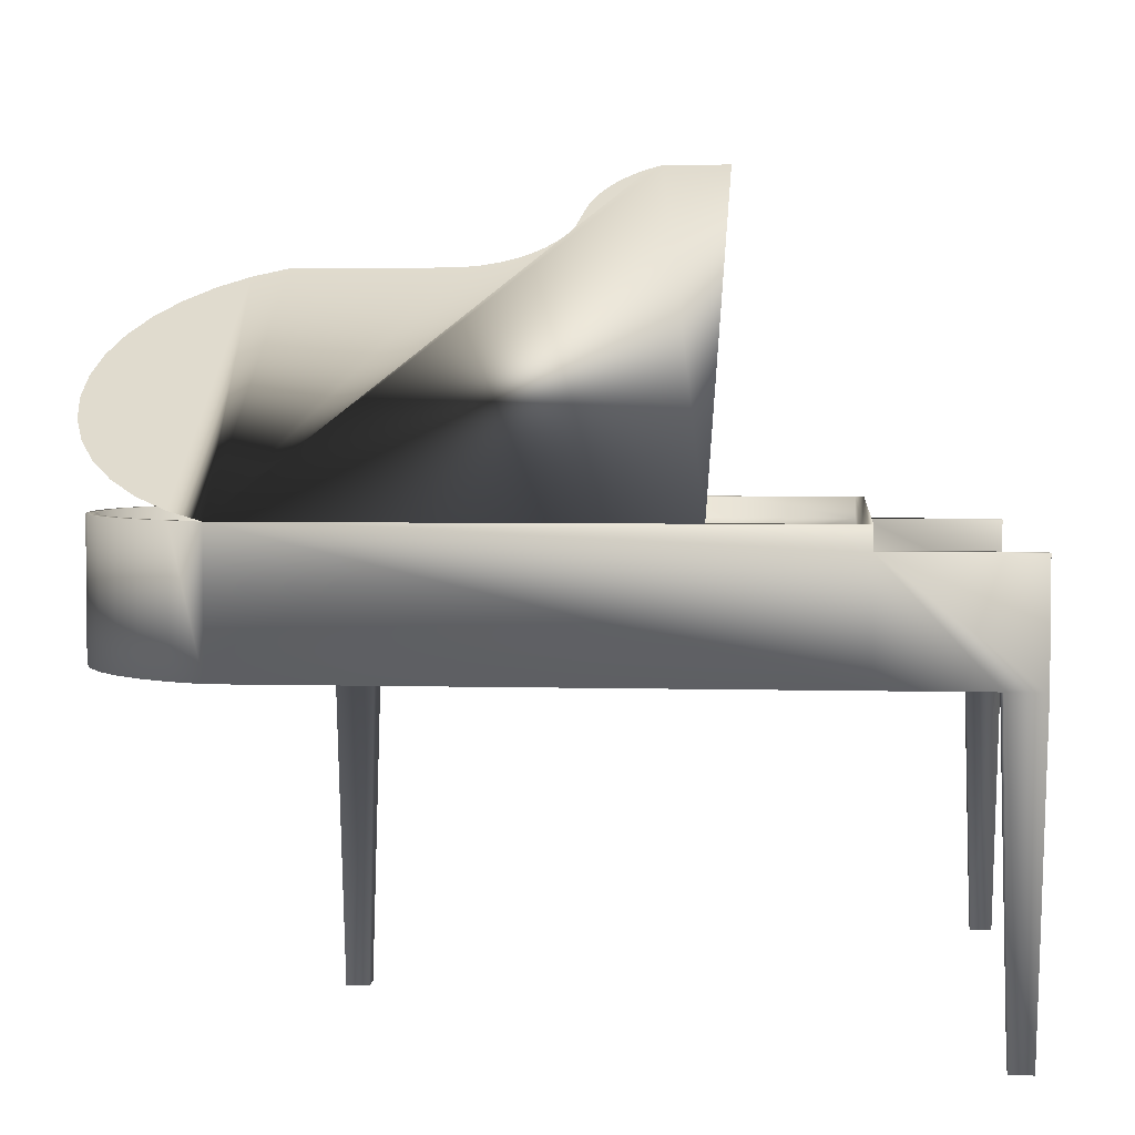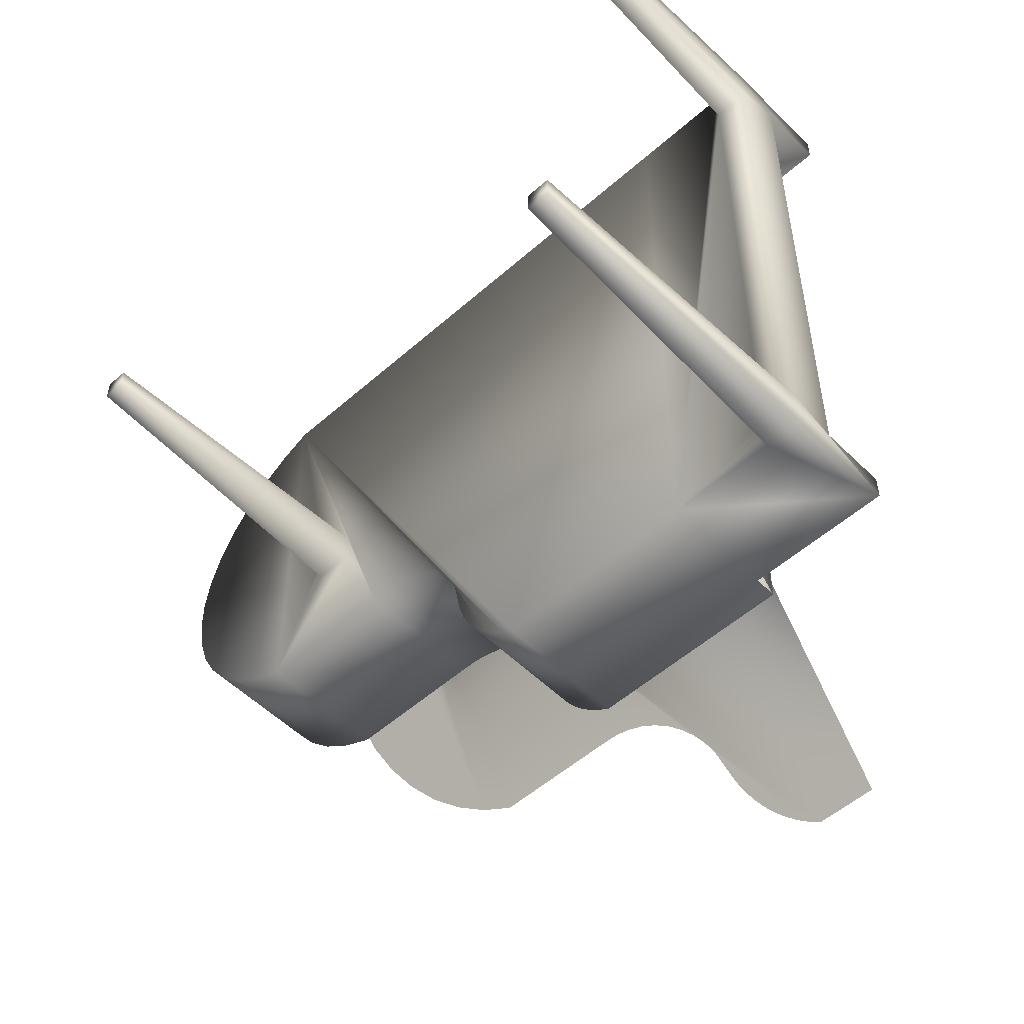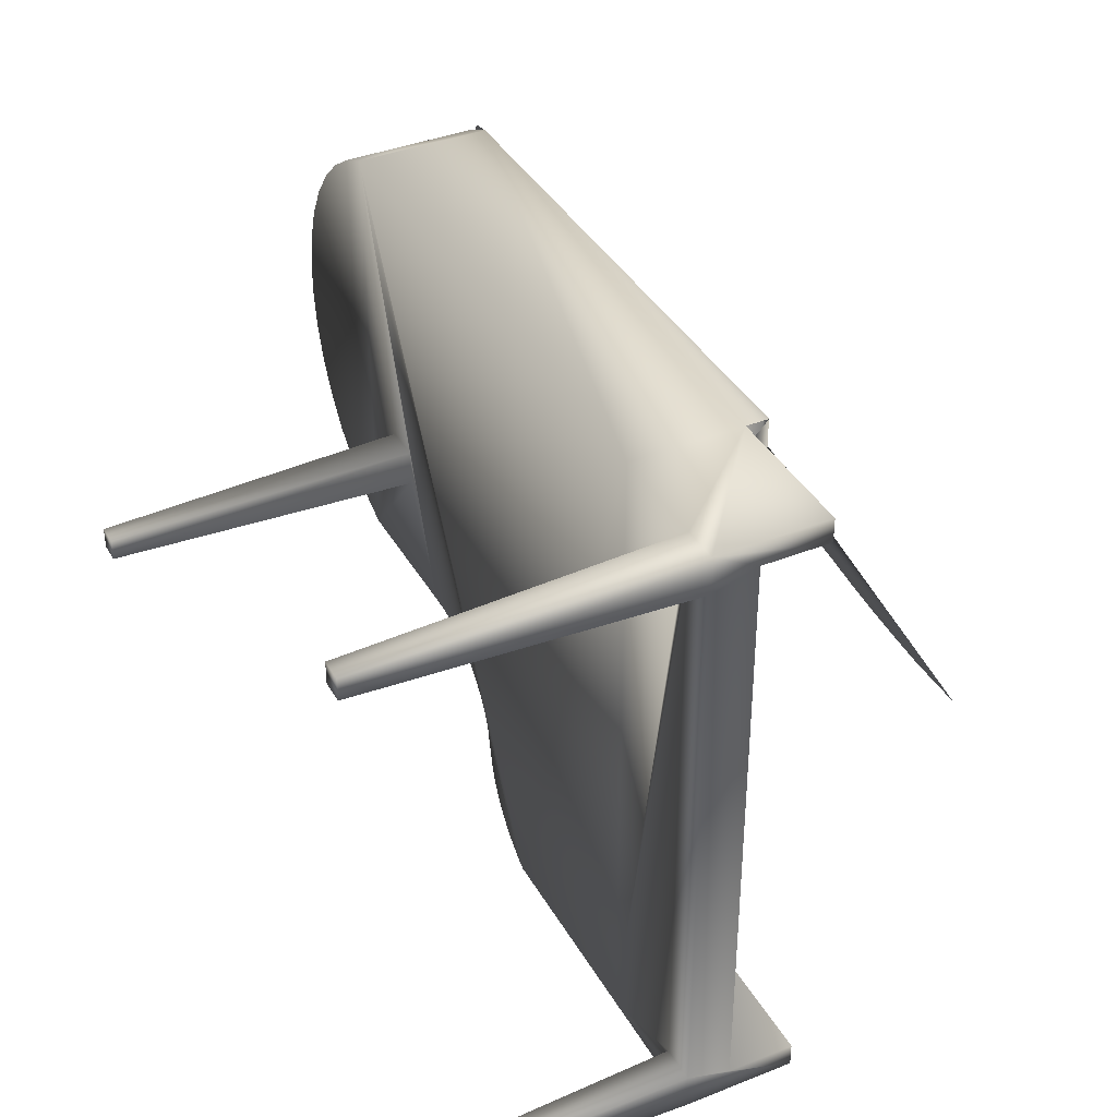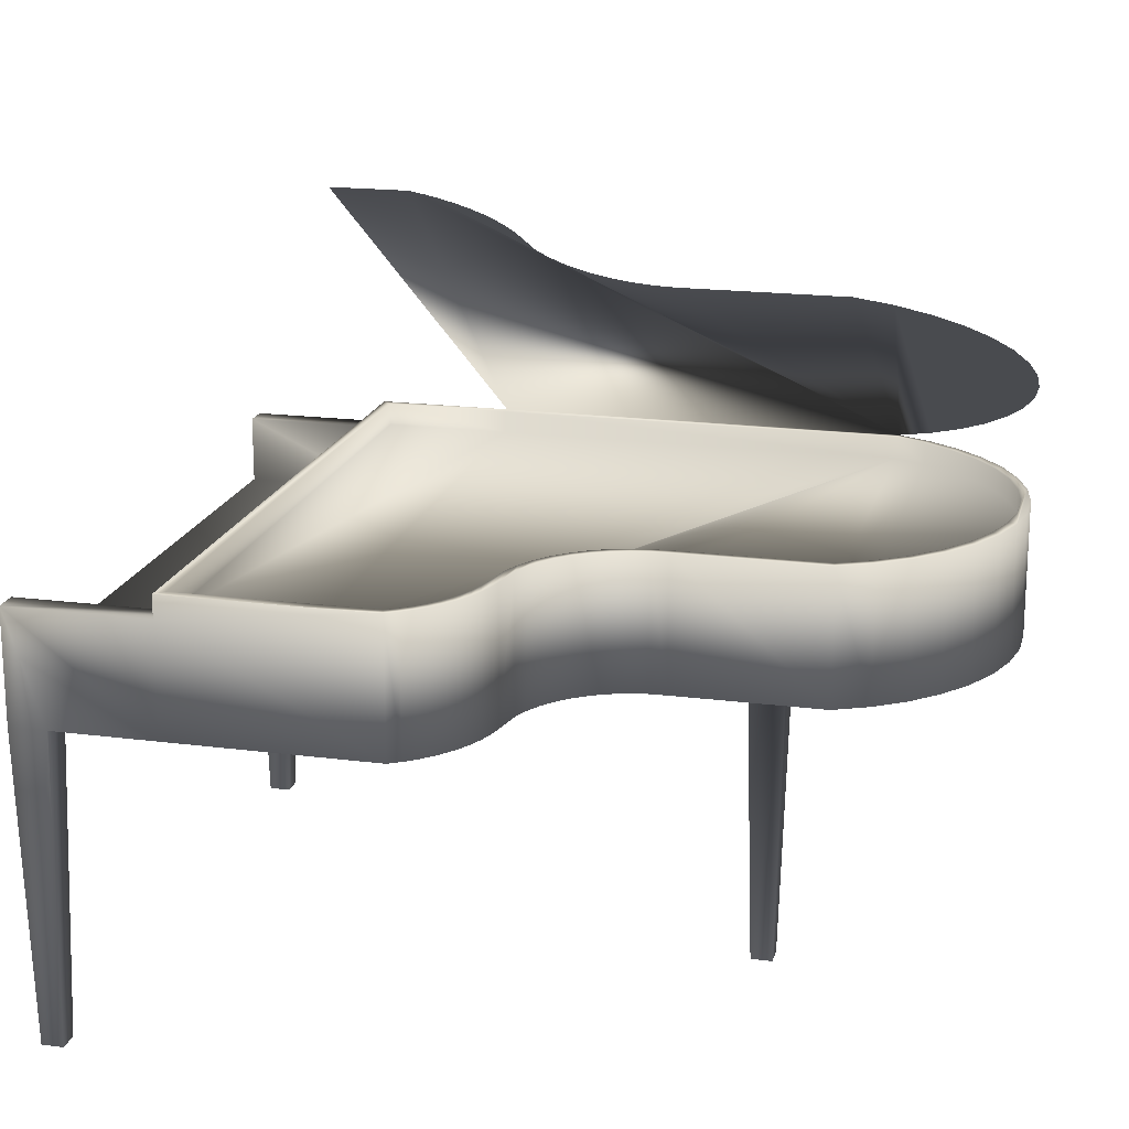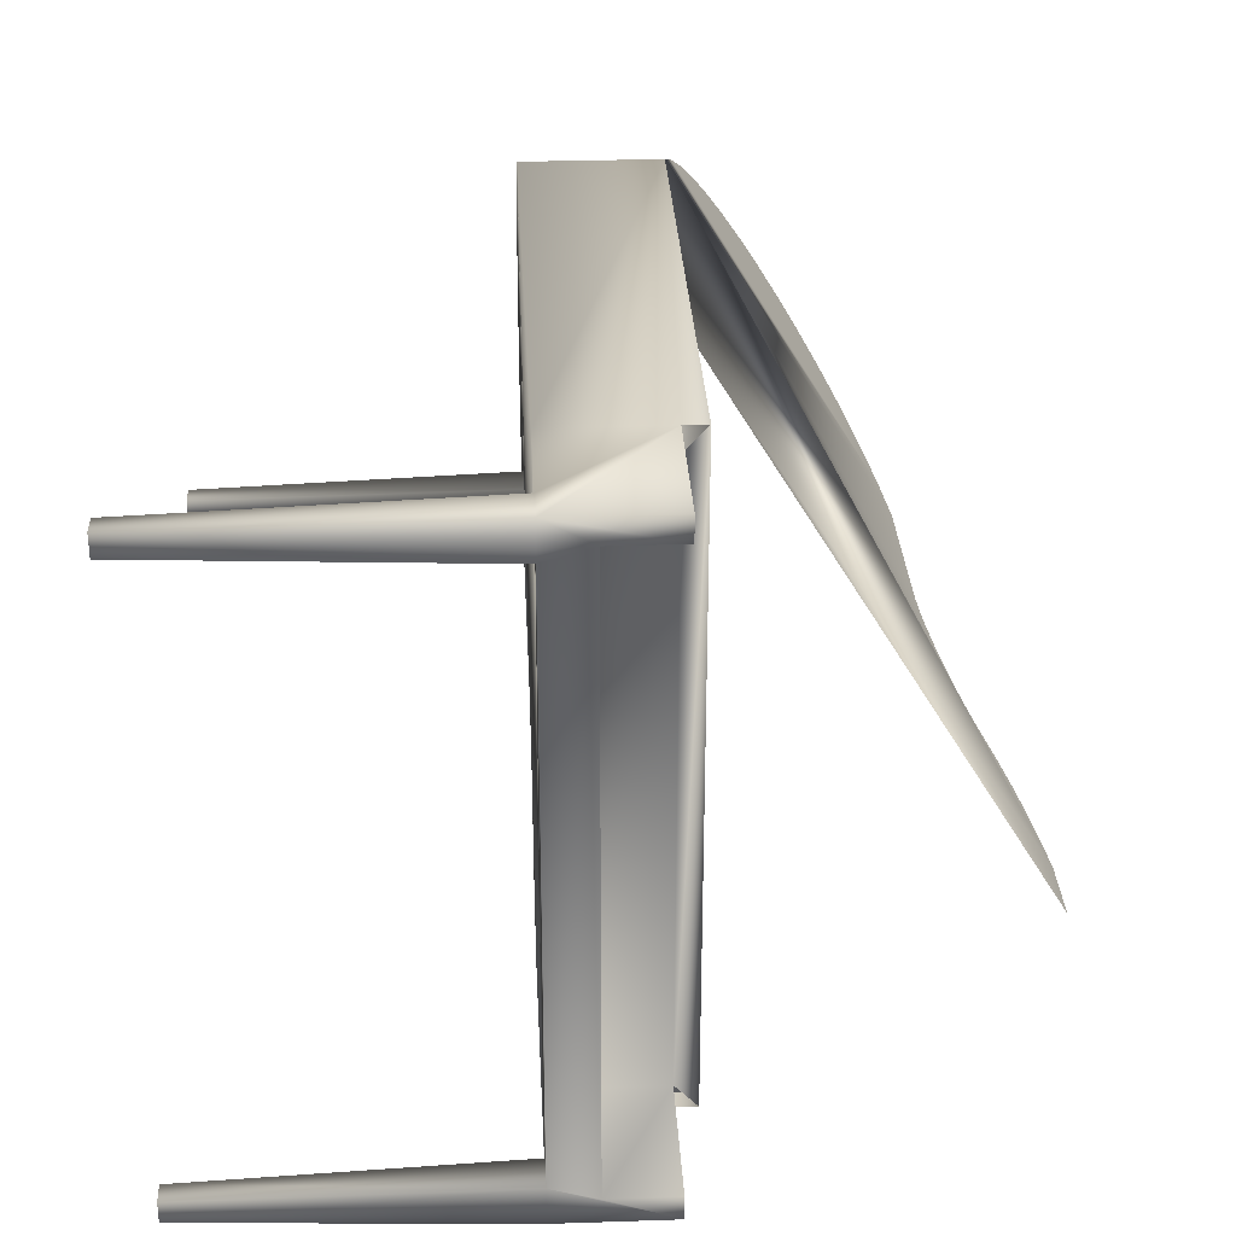
<metadata>
{"format":"obj","ext":"obj","renderer":"f3d","projection":"perspective","resolution":1024,"background":"white","views":[{"elev":3.5,"azim":-174.5,"up":"+Z"},{"elev":-52.8,"azim":-136.5,"up":"+Y"},{"elev":38.3,"azim":-116.8,"up":"+Y"},{"elev":18.4,"azim":14.0,"up":"+Z"},{"elev":29.9,"azim":-92.8,"up":"+Y"}]}
</metadata>
<code>
v -0.2578 0.8422 0.9125
v -0.239 0.8233 0.9125
v -0.2578 -0.4802 0.9125
v 0.0181 0.8422 0.9125
v 0.0181 0.8233 0.9125
v 0.8604 0.8422 0.9125
v 0.8561 0.8233 0.9125
v 0.9198 0.793 0.9125
v 0.9293 0.8094 0.9125
v 0.9801 0.7514 0.9125
v 0.9921 0.766 0.9125
v 1.033 0.7006 0.9125
v 1.047 0.7131 0.9125
v 1.077 0.6419 0.9125
v 1.093 0.6521 0.9125
v 1.111 0.577 0.9125
v 1.128 0.5845 0.9125
v 1.134 0.5075 0.9125
v 1.153 0.512 0.9125
v 1.146 0.4352 0.9125
v 1.146 0.3619 0.9125
v -0.239 -0.4613 0.9125
v 0.0181 -0.4802 0.9125
v 0.0181 -0.4613 0.9125
v 0.1532 -0.4613 0.9125
v 0.1585 -0.4802 0.9125
v 0.1723 -0.4496 0.9125
v 0.183 -0.4652 0.9125
v 0.1937 -0.4334 0.9125
v 0.2059 -0.4479 0.9125
v 0.2134 -0.4151 0.9125
v 0.227 -0.4283 0.9125
v 0.2312 -0.395 0.9125
v 0.246 -0.4068 0.9125
v 0.2469 -0.3732 0.9125
v 0.2627 -0.3834 0.9125
v 0.2603 -0.3499 0.9125
v 0.2713 -0.3254 0.9125
v 0.2771 -0.3585 0.9125
v 0.2799 -0.3 0.9125
v 0.2889 -0.3323 0.9125
v 0.286 -0.2732 0.9125
v 0.2984 -0.2089 0.9125
v 0.298 -0.3051 0.9125
v 0.3044 -0.2771 0.9125
v 0.3131 -0.1732 0.9125
v 0.3166 -0.2143 0.9125
v 0.3324 -0.1404 0.9125
v 0.33 -0.1816 0.9125
v 0.348 -0.1511 0.9125
v 0.3562 -0.1107 0.9125
v 0.3701 -0.1236 0.9125
v 0.3841 -0.08476 0.9125
v 0.3959 -0.09948 0.9125
v 0.4153 -0.06305 0.9125
v 0.425 -0.07933 0.9125
v 0.4494 -0.04605 0.9125
v 0.4566 -0.06353 0.9125
v 0.4855 -0.0341 0.9125
v 0.4901 -0.05244 0.9125
v 0.523 -0.02744 0.9125
v 0.5249 -0.04625 0.9125
v 0.56 -0.02626 0.9125
v 0.5603 -0.04512 0.9125
v 0.8561 -0.02626 0.9125
v 0.8604 -0.04512 0.9125
v 0.9198 0.004043 0.9125
v 0.9293 -0.01234 0.9125
v 0.9801 0.04572 0.9125
v 0.9921 0.03107 0.9125
v 1.033 0.09652 0.9125
v 1.047 0.08398 0.9125
v 1.077 0.1551 0.9125
v 1.093 0.145 0.9125
v 1.111 0.22 0.9125
v 1.128 0.2126 0.9125
v 1.134 0.2896 0.9125
v 1.153 0.285 0.9125
v 1.165 0.4367 0.9125
v 1.165 0.3604 0.9125
v -0.2578 -0.4802 0.6389
v -0.4697 -0.4042 0.6389
v -0.4697 -0.4802 0.6389
v -0.4697 0.7662 0.6389
v -0.4697 0.8422 0.6389
v -0.2578 0.8422 0.6389
v -0.5457 0.7662 0.6389
v -0.5457 -0.4042 0.6389
v -0.2578 -0.4309 0.7301
v -0.2578 -0.4802 0.8669
v -0.2578 0.7929 0.7301
v -0.2578 0.7929 0.8669
v -0.2578 0.8422 0.8669
v -0.2578 -0.4309 0.8669
v 0.8604 0.8422 0.6389
v 0.9293 0.8094 0.6389
v 0.9921 0.766 0.6389
v 1.047 0.7131 0.6389
v 1.093 0.6521 0.6389
v 1.128 0.5845 0.6389
v 1.153 0.512 0.6389
v 1.165 0.4367 0.6389
v 1.165 0.3604 0.6389
v 1.153 0.285 0.6389
v 1.128 0.2126 0.6389
v 1.093 0.145 0.6389
v 1.047 0.08398 0.6389
v 0.9921 0.03107 0.6389
v 0.9293 -0.01234 0.6389
v 0.8604 -0.04512 0.6389
v 0.5603 -0.04512 0.6389
v 0.3044 -0.2771 0.6389
v 0.3166 -0.2143 0.6389
v 0.1585 -0.4802 0.6389
v 0.5249 -0.04625 0.6389
v 0.4901 -0.05244 0.6389
v 0.4566 -0.06353 0.6389
v 0.425 -0.07933 0.6389
v 0.3959 -0.09948 0.6389
v 0.3701 -0.1236 0.6389
v 0.348 -0.1511 0.6389
v 0.33 -0.1816 0.6389
v 0.298 -0.3051 0.6389
v 0.2889 -0.3323 0.6389
v 0.2771 -0.3585 0.6389
v 0.2627 -0.3834 0.6389
v 0.246 -0.4068 0.6389
v 0.227 -0.4283 0.6389
v 0.2059 -0.4479 0.6389
v 0.183 -0.4652 0.6389
v -0.4857 0.7821 0.000497
v -0.4857 0.8263 0.000497
v -0.5298 0.8263 0.000497
v -0.5298 0.7821 0.000497
v -0.5457 0.7929 0.6389
v -0.5457 0.8422 0.6389
v -0.5298 -0.4643 0.000497
v -0.4857 -0.4643 0.000497
v -0.5457 -0.4802 0.6389
v -0.4857 -0.4201 0.000497
v -0.5298 -0.4201 0.000497
v 0.7436 0.1843 0.6389
v 0.6836 0.2002 0.000497
v 0.7277 0.2002 0.000497
v 0.6676 0.1843 0.6389
v 0.6676 0.2603 0.6389
v 0.7277 0.2444 0.000497
v 0.6836 0.2444 0.000497
v 0.7436 0.2603 0.6389
v -0.5457 -0.4802 0.8669
v -0.5457 -0.4309 0.8669
v -0.5457 -0.4309 0.7301
v -0.5457 0.7929 0.7301
v -0.5457 0.7929 0.8669
v -0.5457 0.8422 0.8669
v 0.1585 -0.2895 1.597
v 0.0181 -0.2895 1.597
v 0.183 -0.2767 1.589
v 0.33 -0.03394 1.442
v 0.2059 -0.2618 1.58
v 0.227 -0.2451 1.57
v 0.3166 -0.06192 1.459
v 0.246 -0.2266 1.559
v 0.2627 -0.2067 1.547
v 0.2771 -0.1854 1.534
v 0.2889 -0.1629 1.52
v 0.298 -0.1396 1.506
v 0.3044 -0.1157 1.492
v 0.348 -0.007883 1.426
v 0.3701 0.0157 1.412
v 0.3959 0.03633 1.4
v 0.425 0.05358 1.389
v 0.4566 0.06709 1.381
v 0.4901 0.07659 1.375
v 0.5249 0.08188 1.372
v 0.5603 0.08285 1.372
v 0.8604 0.08285 1.372
v 0.9293 0.1109 1.355
v 0.9293 0.8141 0.9295
v 0.9921 0.1481 1.332
v 0.9921 0.777 0.9519
v 1.047 0.1933 1.305
v 1.047 0.7317 0.9793
v 1.093 0.2456 1.273
v 1.093 0.6795 1.011
v 1.128 0.3034 1.238
v 1.128 0.6216 1.046
v 1.153 0.3654 1.201
v 1.153 0.5597 1.083
v 1.165 0.4299 1.162
v 1.165 0.4952 1.122
v 0.0181 0.8233 0.8669
v -0.239 -0.4613 0.8669
v -0.239 0.8233 0.8669
v 0.0181 -0.4613 0.8669
v 0.8561 0.8233 0.8669
v 0.1532 -0.4613 0.8669
v 0.3131 -0.1732 0.8669
v 0.1723 -0.4496 0.8669
v 0.1937 -0.4334 0.8669
v 0.2134 -0.4151 0.8669
v 0.2984 -0.2089 0.8669
v 0.2312 -0.395 0.8669
v 0.2469 -0.3732 0.8669
v 0.2603 -0.3499 0.8669
v 0.2713 -0.3254 0.8669
v 0.2799 -0.3 0.8669
v 0.286 -0.2732 0.8669
v 0.3324 -0.1404 0.8669
v 0.3562 -0.1107 0.8669
v 0.3841 -0.08476 0.8669
v 0.4153 -0.06305 0.8669
v 0.4494 -0.04605 0.8669
v 0.4855 -0.0341 0.8669
v 0.523 -0.02744 0.8669
v 0.56 -0.02626 0.8669
v 0.8561 -0.02626 0.8669
v 0.9198 0.793 0.8669
v 0.9198 0.004043 0.8669
v 0.9801 0.04572 0.8669
v 0.9801 0.7514 0.8669
v 1.033 0.09652 0.8669
v 1.033 0.7006 0.8669
v 1.077 0.6419 0.8669
v 1.077 0.1551 0.8669
v 1.111 0.22 0.8669
v 1.111 0.577 0.8669
v 1.134 0.5075 0.8669
v 1.134 0.2896 0.8669
v 1.146 0.3619 0.8669
v 1.146 0.4352 0.8669
f 1 2 3
f 2 1 4
f 2 4 5
f 5 4 6
f 5 6 7
f 7 6 8
f 8 6 9
f 8 9 10
f 10 9 11
f 10 11 12
f 12 11 13
f 12 13 14
f 14 13 15
f 14 15 16
f 16 15 17
f 16 17 18
f 18 17 19
f 18 19 20
f 20 19 21
f 3 22 23
f 22 3 2
f 23 22 24
f 23 24 25
f 23 25 26
f 26 25 27
f 26 27 28
f 28 27 29
f 28 29 30
f 30 29 31
f 30 31 32
f 32 31 33
f 32 33 34
f 34 33 35
f 34 35 36
f 36 35 37
f 36 37 38
f 36 38 39
f 39 38 40
f 39 40 41
f 41 40 42
f 41 42 43
f 41 43 44
f 44 43 45
f 45 43 46
f 45 46 47
f 47 46 48
f 47 48 49
f 49 48 50
f 50 48 51
f 50 51 52
f 52 51 53
f 52 53 54
f 54 53 55
f 54 55 56
f 56 55 57
f 56 57 58
f 58 57 59
f 58 59 60
f 60 59 61
f 60 61 62
f 62 61 63
f 62 63 64
f 64 63 65
f 64 65 66
f 66 65 67
f 66 67 68
f 68 67 69
f 68 69 70
f 70 69 71
f 70 71 72
f 72 71 73
f 72 73 74
f 74 73 75
f 74 75 76
f 76 75 77
f 76 77 78
f 78 77 21
f 78 21 19
f 78 19 79
f 78 79 80
f 81 82 83
f 82 81 84
f 84 81 85
f 85 81 86
f 82 87 88
f 87 82 84
f 6 86 95
f 86 6 93
f 93 6 1
f 9 95 96
f 95 9 6
f 11 96 97
f 96 11 9
f 13 97 98
f 97 13 11
f 13 99 15
f 99 13 98
f 15 100 17
f 100 15 99
f 17 101 19
f 101 17 100
f 19 102 79
f 102 19 101
f 79 103 80
f 103 79 102
f 80 104 78
f 104 80 103
f 78 105 76
f 105 78 104
f 76 106 74
f 106 76 105
f 74 107 72
f 107 74 106
f 70 107 108
f 107 70 72
f 68 108 109
f 108 68 70
f 66 109 110
f 109 66 68
f 64 110 111
f 110 64 66
f 47 112 45
f 112 47 113
f 90 114 81
f 114 90 26
f 26 90 3
f 62 111 115
f 111 62 64
f 60 115 116
f 115 60 62
f 58 116 117
f 116 58 60
f 56 117 118
f 117 56 58
f 54 118 119
f 118 54 56
f 52 119 120
f 119 52 54
f 52 121 50
f 121 52 120
f 50 122 49
f 122 50 121
f 49 113 47
f 113 49 122
f 45 123 44
f 123 45 112
f 44 124 41
f 124 44 123
f 41 125 39
f 125 41 124
f 39 126 36
f 126 39 125
f 36 127 34
f 127 36 126
f 34 128 32
f 128 34 127
f 30 128 129
f 128 30 32
f 28 129 130
f 129 28 30
f 26 130 114
f 130 26 28
f 85 131 84
f 131 85 132
f 131 133 134
f 133 131 132
f 85 133 132
f 133 85 136
f 87 131 134
f 131 87 84
f 138 137 83
f 139 83 137
f 141 140 88
f 88 140 82
f 82 138 83
f 140 138 82
f 140 141 137
f 137 138 140
f 143 142 144
f 143 145 142
f 146 148 147
f 147 149 146
f 142 149 144
f 149 147 144
f 143 147 148
f 144 147 143
f 150 83 139
f 83 150 81
f 81 150 90
f 151 150 152
f 88 150 139
f 150 88 152
f 152 88 153
f 153 88 87
f 153 87 135
f 153 135 136
f 153 136 154
f 154 136 155
f 93 85 86
f 85 93 136
f 136 93 155
f 156 4 157
f 4 156 6
f 6 156 158
f 6 158 159
f 159 158 160
f 159 160 161
f 159 161 162
f 162 161 163
f 162 163 164
f 162 164 165
f 162 165 166
f 162 166 167
f 162 167 168
f 6 159 169
f 6 169 170
f 6 170 171
f 6 171 172
f 6 172 173
f 6 173 174
f 6 174 175
f 6 175 176
f 6 176 177
f 6 177 178
f 6 178 179
f 179 178 180
f 179 180 181
f 181 180 182
f 181 182 183
f 183 182 184
f 183 184 185
f 185 184 186
f 185 186 187
f 187 186 188
f 187 188 189
f 189 188 190
f 189 190 191
f 93 154 155
f 154 93 92
f 94 150 151
f 150 94 90
f 154 91 153
f 91 154 92
f 94 152 89
f 152 94 151
f 91 152 153
f 152 91 89
f 134 135 87
f 135 134 133
f 135 133 136
f 139 137 88
f 88 137 141
f 146 145 143
f 148 146 143
f 91 94 89
f 3 94 1
f 1 94 92
f 92 94 91
f 110 145 111
f 145 110 142
f 142 110 149
f 114 86 81
f 86 114 95
f 95 114 130
f 95 130 122
f 122 130 129
f 122 129 128
f 122 128 113
f 113 128 127
f 113 127 126
f 113 126 125
f 113 125 124
f 113 124 123
f 113 123 112
f 95 122 121
f 95 121 120
f 95 120 119
f 95 119 118
f 95 118 117
f 95 117 116
f 95 116 115
f 95 115 111
f 95 111 146
f 146 111 145
f 95 146 149
f 95 149 110
f 95 110 109
f 95 109 96
f 96 109 108
f 96 108 97
f 97 108 107
f 97 107 98
f 98 107 106
f 98 106 99
f 99 106 105
f 99 105 100
f 100 105 104
f 100 104 101
f 101 104 103
f 101 103 102
f 192 193 194
f 193 192 195
f 195 192 196
f 195 196 197
f 197 196 198
f 197 198 199
f 199 198 200
f 200 198 201
f 201 198 202
f 201 202 203
f 203 202 204
f 204 202 205
f 205 202 206
f 206 202 207
f 207 202 208
f 198 196 209
f 209 196 210
f 210 196 211
f 211 196 212
f 212 196 213
f 213 196 214
f 214 196 215
f 215 196 216
f 216 196 217
f 217 196 218
f 217 218 219
f 219 218 220
f 220 218 221
f 220 221 222
f 222 221 223
f 222 223 224
f 222 224 225
f 225 224 226
f 226 224 227
f 226 227 228
f 226 228 229
f 229 228 230
f 230 228 231
f 53 210 211
f 210 53 51
f 210 48 209
f 48 210 51
f 209 46 198
f 46 209 48
f 198 43 202
f 43 198 46
f 202 42 208
f 42 202 43
f 208 40 207
f 40 208 42
f 207 38 206
f 38 207 40
f 206 37 205
f 37 206 38
f 205 35 204
f 35 205 37
f 204 33 203
f 33 204 35
f 203 31 201
f 31 203 33
f 31 200 201
f 200 31 29
f 29 199 200
f 199 29 27
f 27 197 199
f 197 27 25
f 25 195 197
f 195 25 24
f 24 193 195
f 193 24 22
f 2 193 22
f 193 2 194
f 2 192 194
f 192 2 5
f 5 196 192
f 196 5 7
f 7 218 196
f 218 7 8
f 8 221 218
f 221 8 10
f 10 223 221
f 223 10 12
f 223 14 224
f 14 223 12
f 224 16 227
f 16 224 14
f 227 18 228
f 18 227 16
f 228 20 231
f 20 228 18
f 231 21 230
f 21 231 20
f 230 77 229
f 77 230 21
f 229 75 226
f 75 229 77
f 226 73 225
f 73 226 75
f 225 71 222
f 71 225 73
f 71 220 222
f 220 71 69
f 69 219 220
f 219 69 67
f 67 217 219
f 217 67 65
f 65 216 217
f 216 65 63
f 63 215 216
f 215 63 61
f 61 214 215
f 214 61 59
f 59 213 214
f 213 59 57
f 57 212 213
f 212 57 55
f 55 211 212
f 211 55 53

</code>
